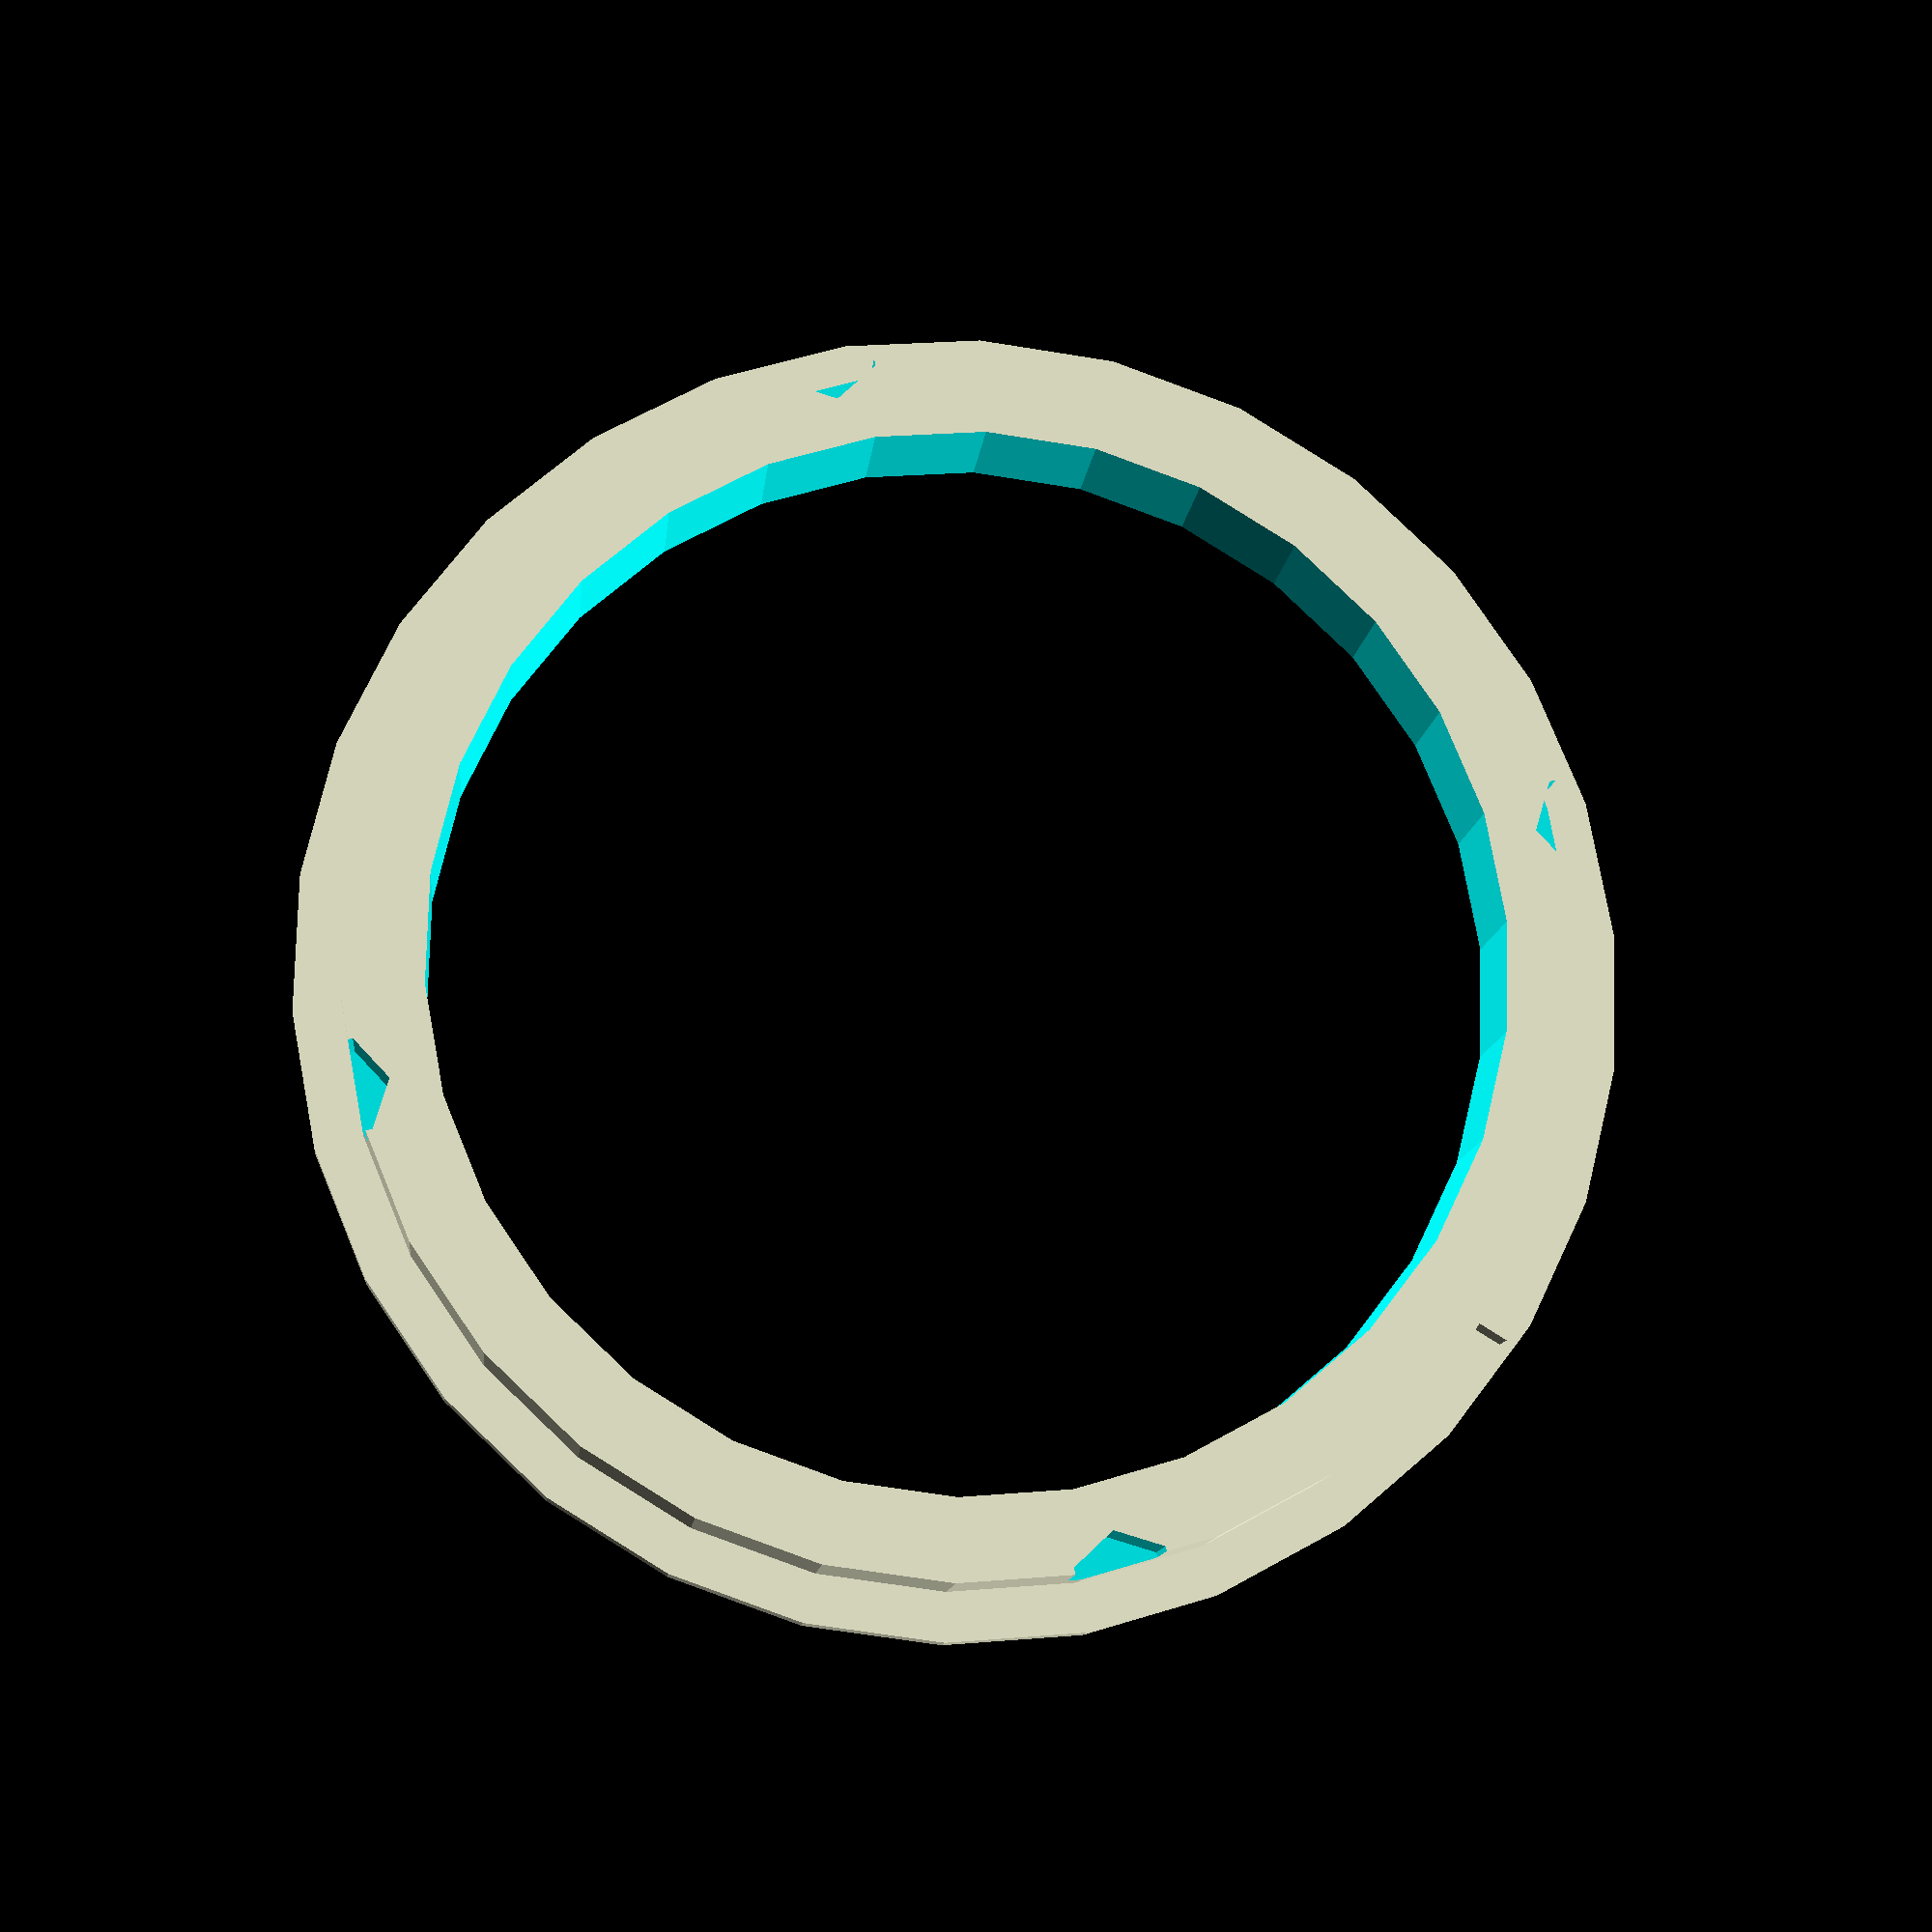
<openscad>
// Example STL Generator for Testing
// Creates a simple display mount for testing the STL viewer

// Parameters for GC9A01 display mount
diameter = 32.512;  // 1.28 inches in mm
thickness = 2.032;  // 0.08 inches in mm
mount_holes = 4;
hole_diameter = 2.54; // 0.1 inches in mm
hole_spacing = 27.94;  // 1.1 inches in mm

module example_display_mount() {
    difference() {
        // Main mounting ring
        union() {
            cylinder(h=thickness*2, d=diameter+5);
            // Reinforcement ring
            cylinder(h=thickness*0.5, d=diameter+8);
        }
        
        // Display cutout
        translate([0,0,-1]) 
            cylinder(h=thickness*2+2, d=diameter);
        
        // Mounting holes for display
        for(i=[0:mount_holes-1]) {
            rotate([0, 0, i*(360/mount_holes)]) {
                translate([hole_spacing/2, 0, -1])
                    cylinder(h=thickness*2+2, d=hole_diameter);
            }
        }
        
        // Case mounting holes (M3 screws)
        for(i=[0:3]) {
            rotate([0, 0, i*90 + 45]) {
                translate([(diameter+6)/2, 0, thickness])
                    cylinder(h=thickness+1, d=3.2);
            }
        }
    }
    
    // Cable management channel
    translate([diameter/2 + 2, 0, thickness*0.5])
        cube([3, 2, thickness], center=true);
}

// Generate the example mount
example_display_mount();
</openscad>
<views>
elev=192.0 azim=211.5 roll=185.4 proj=p view=wireframe
</views>
